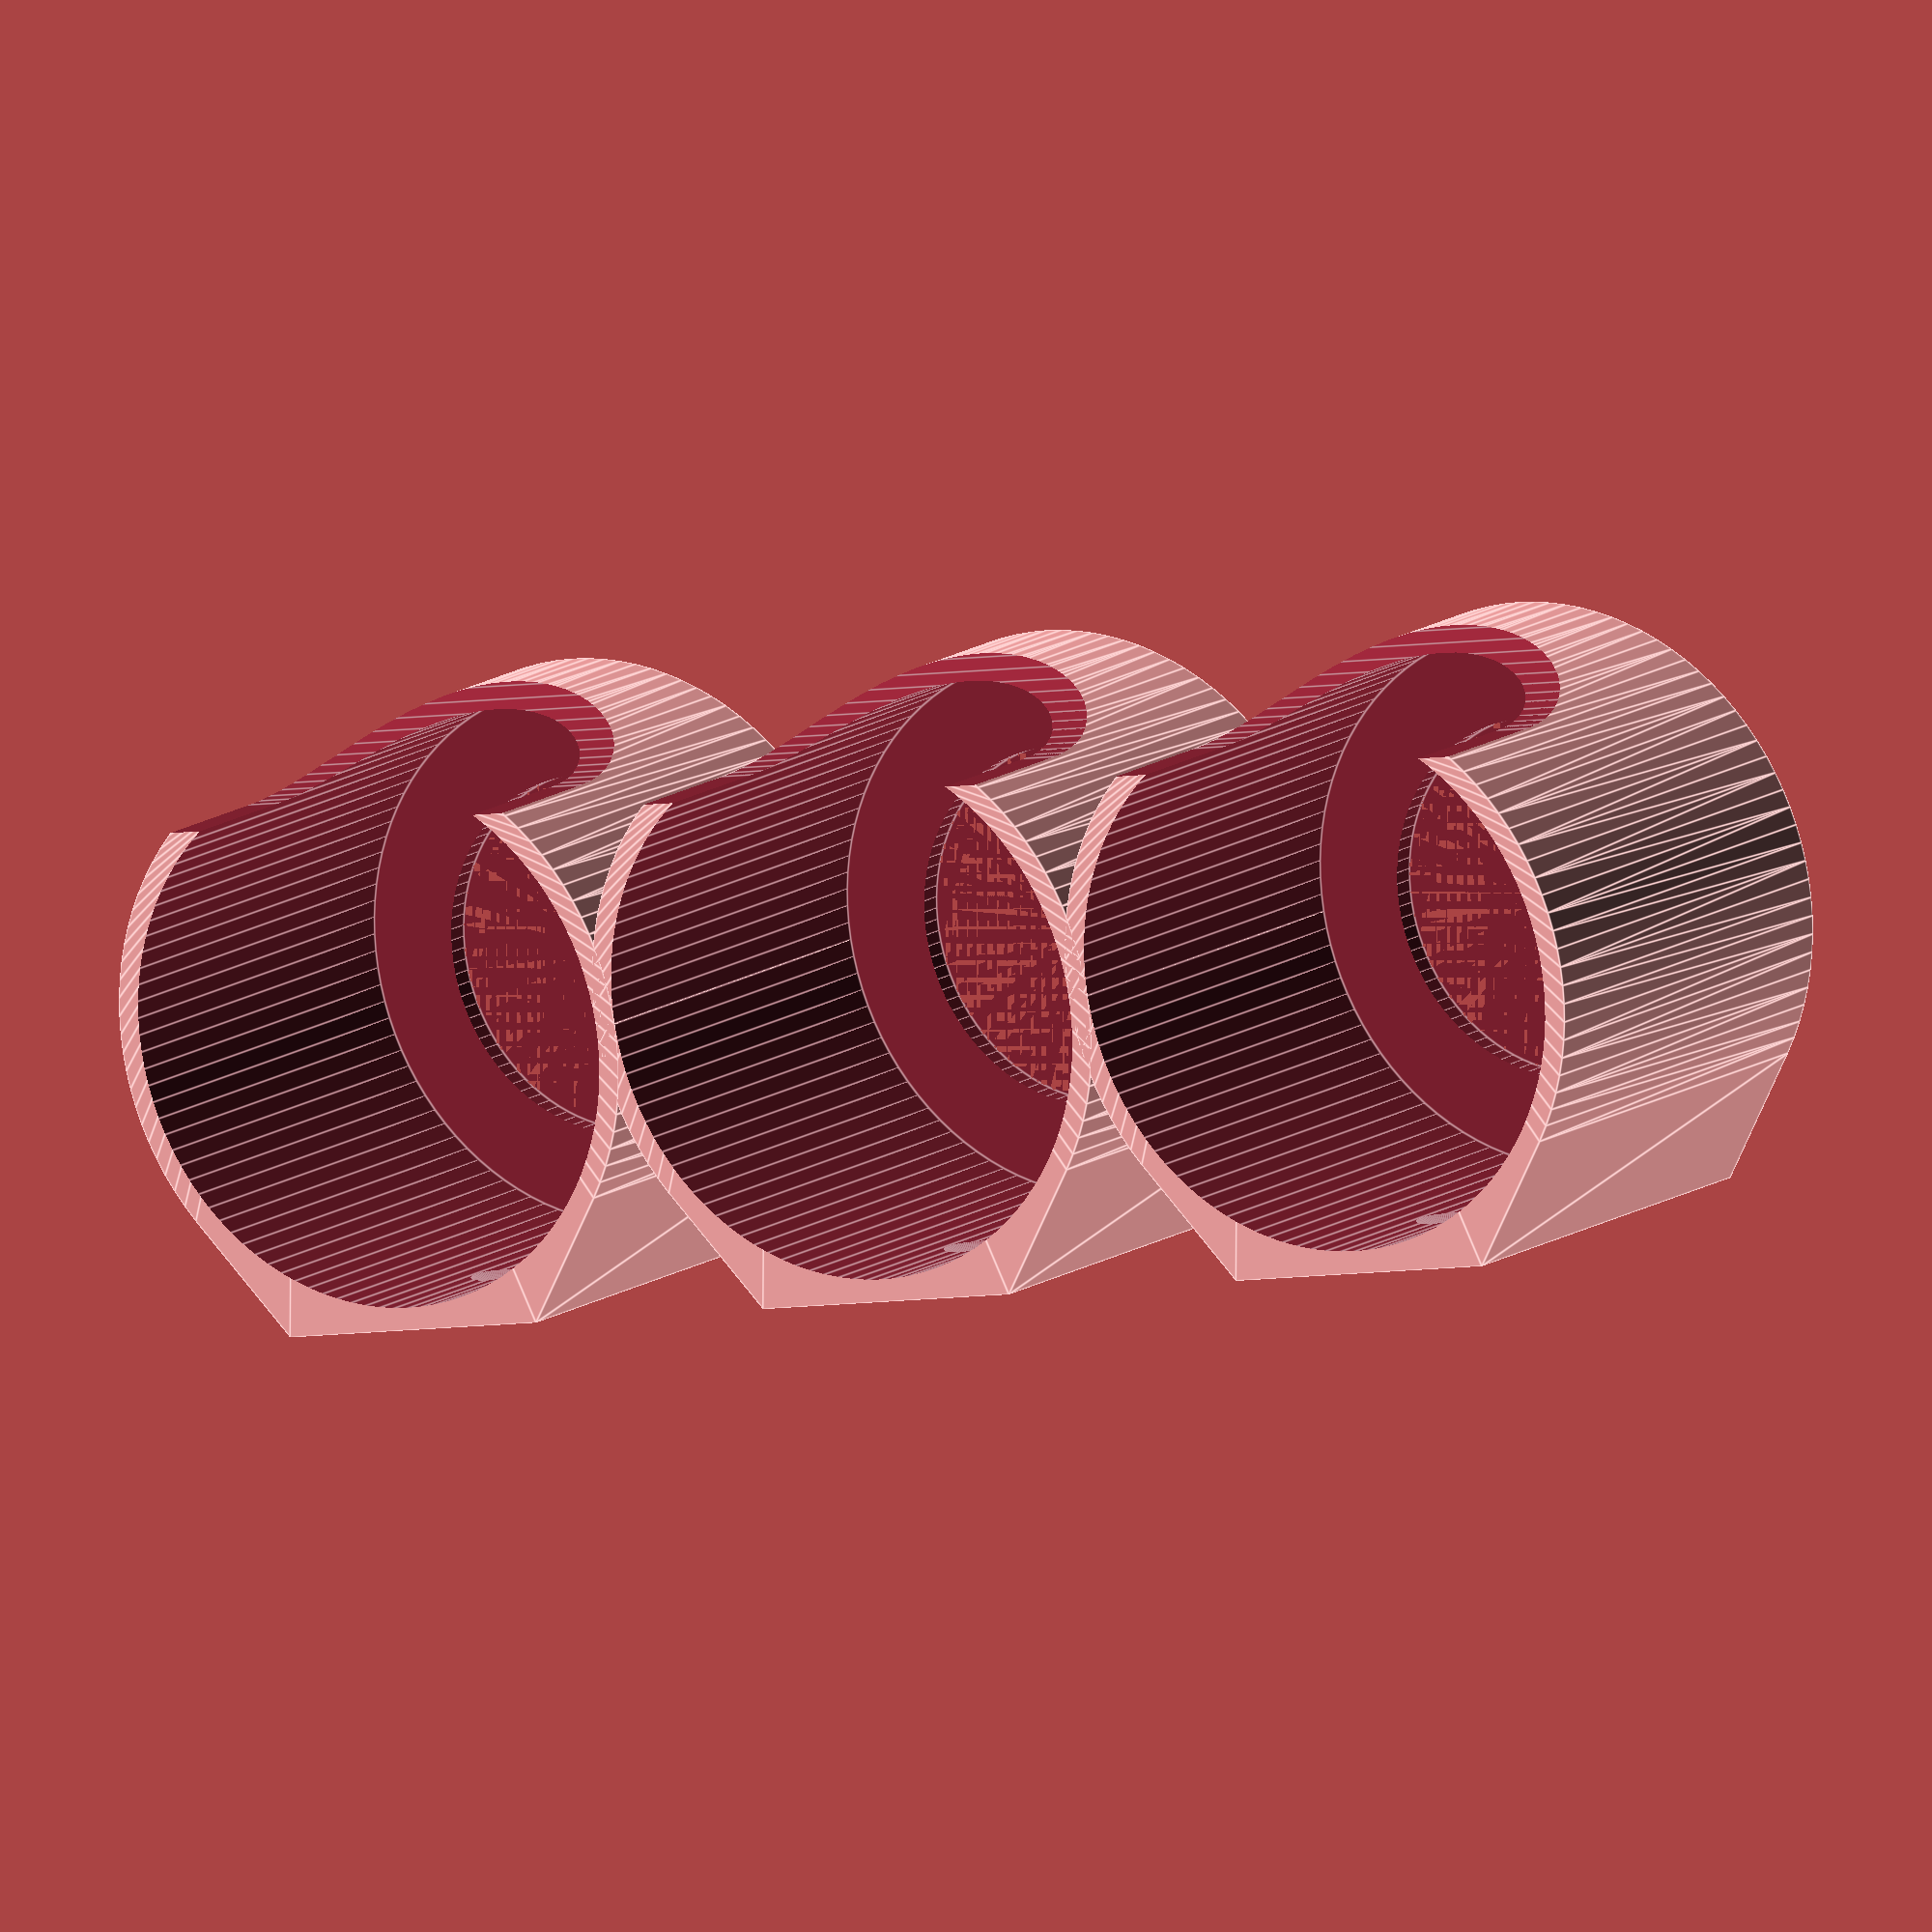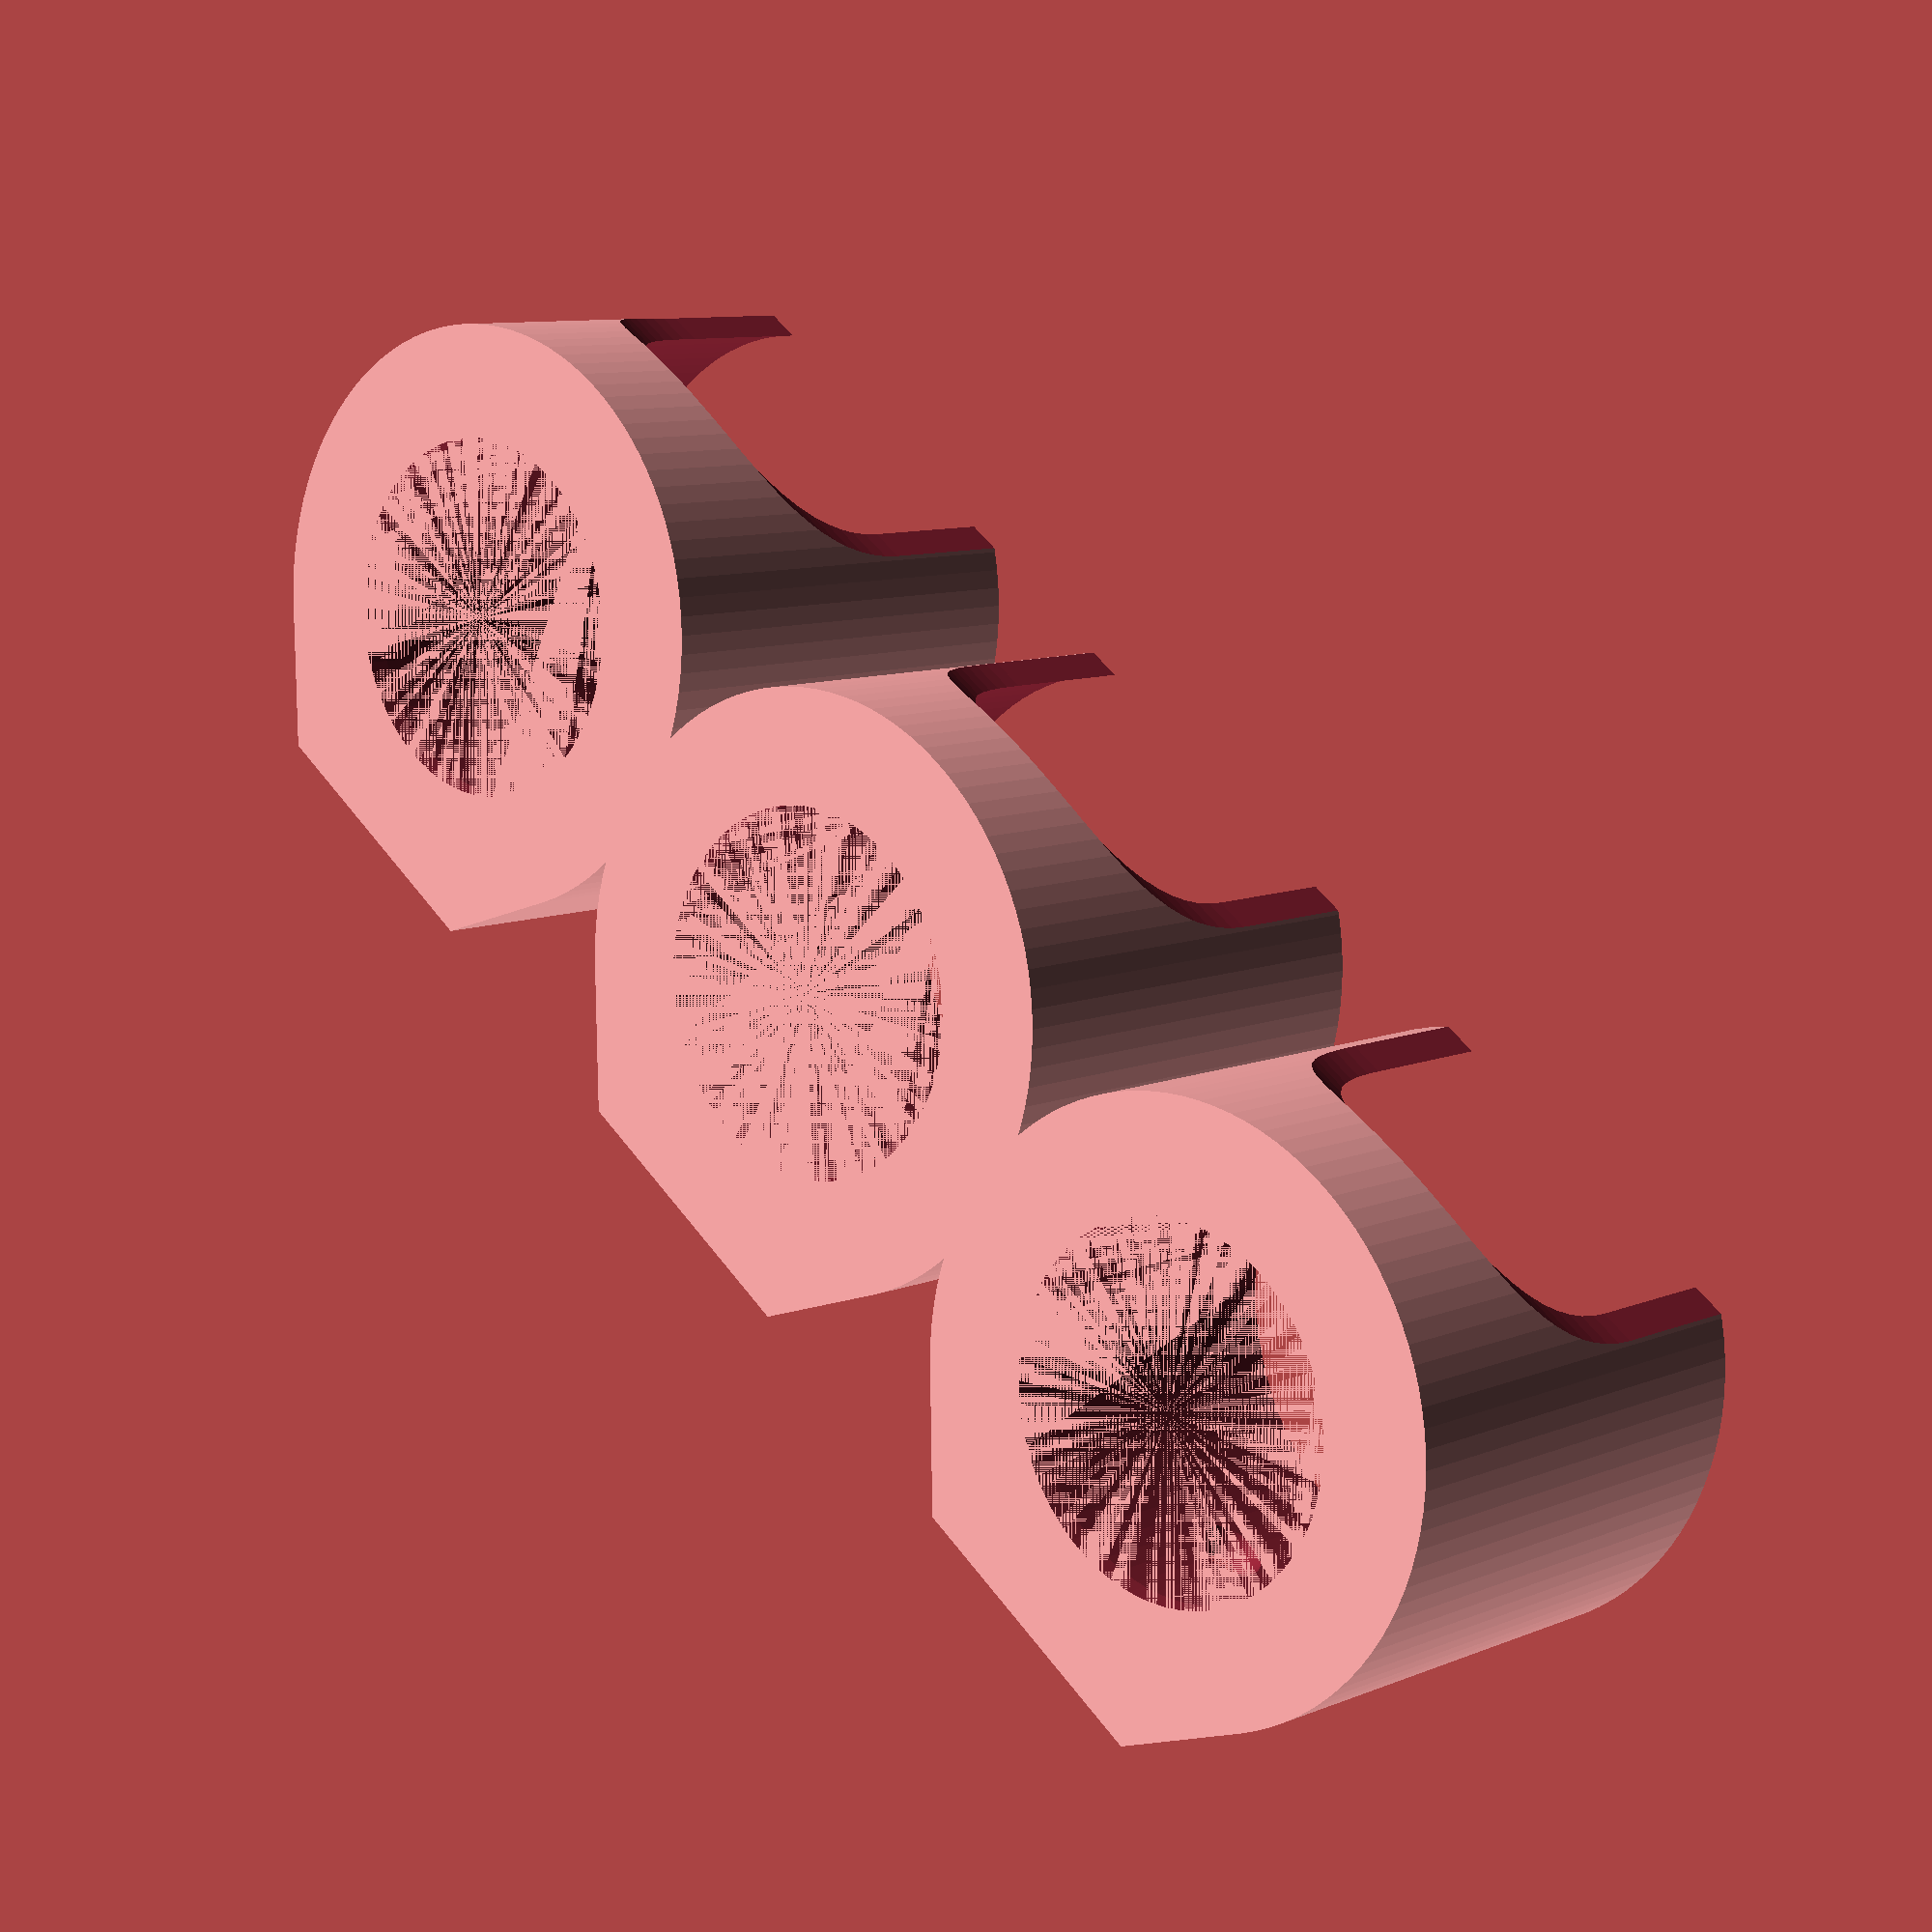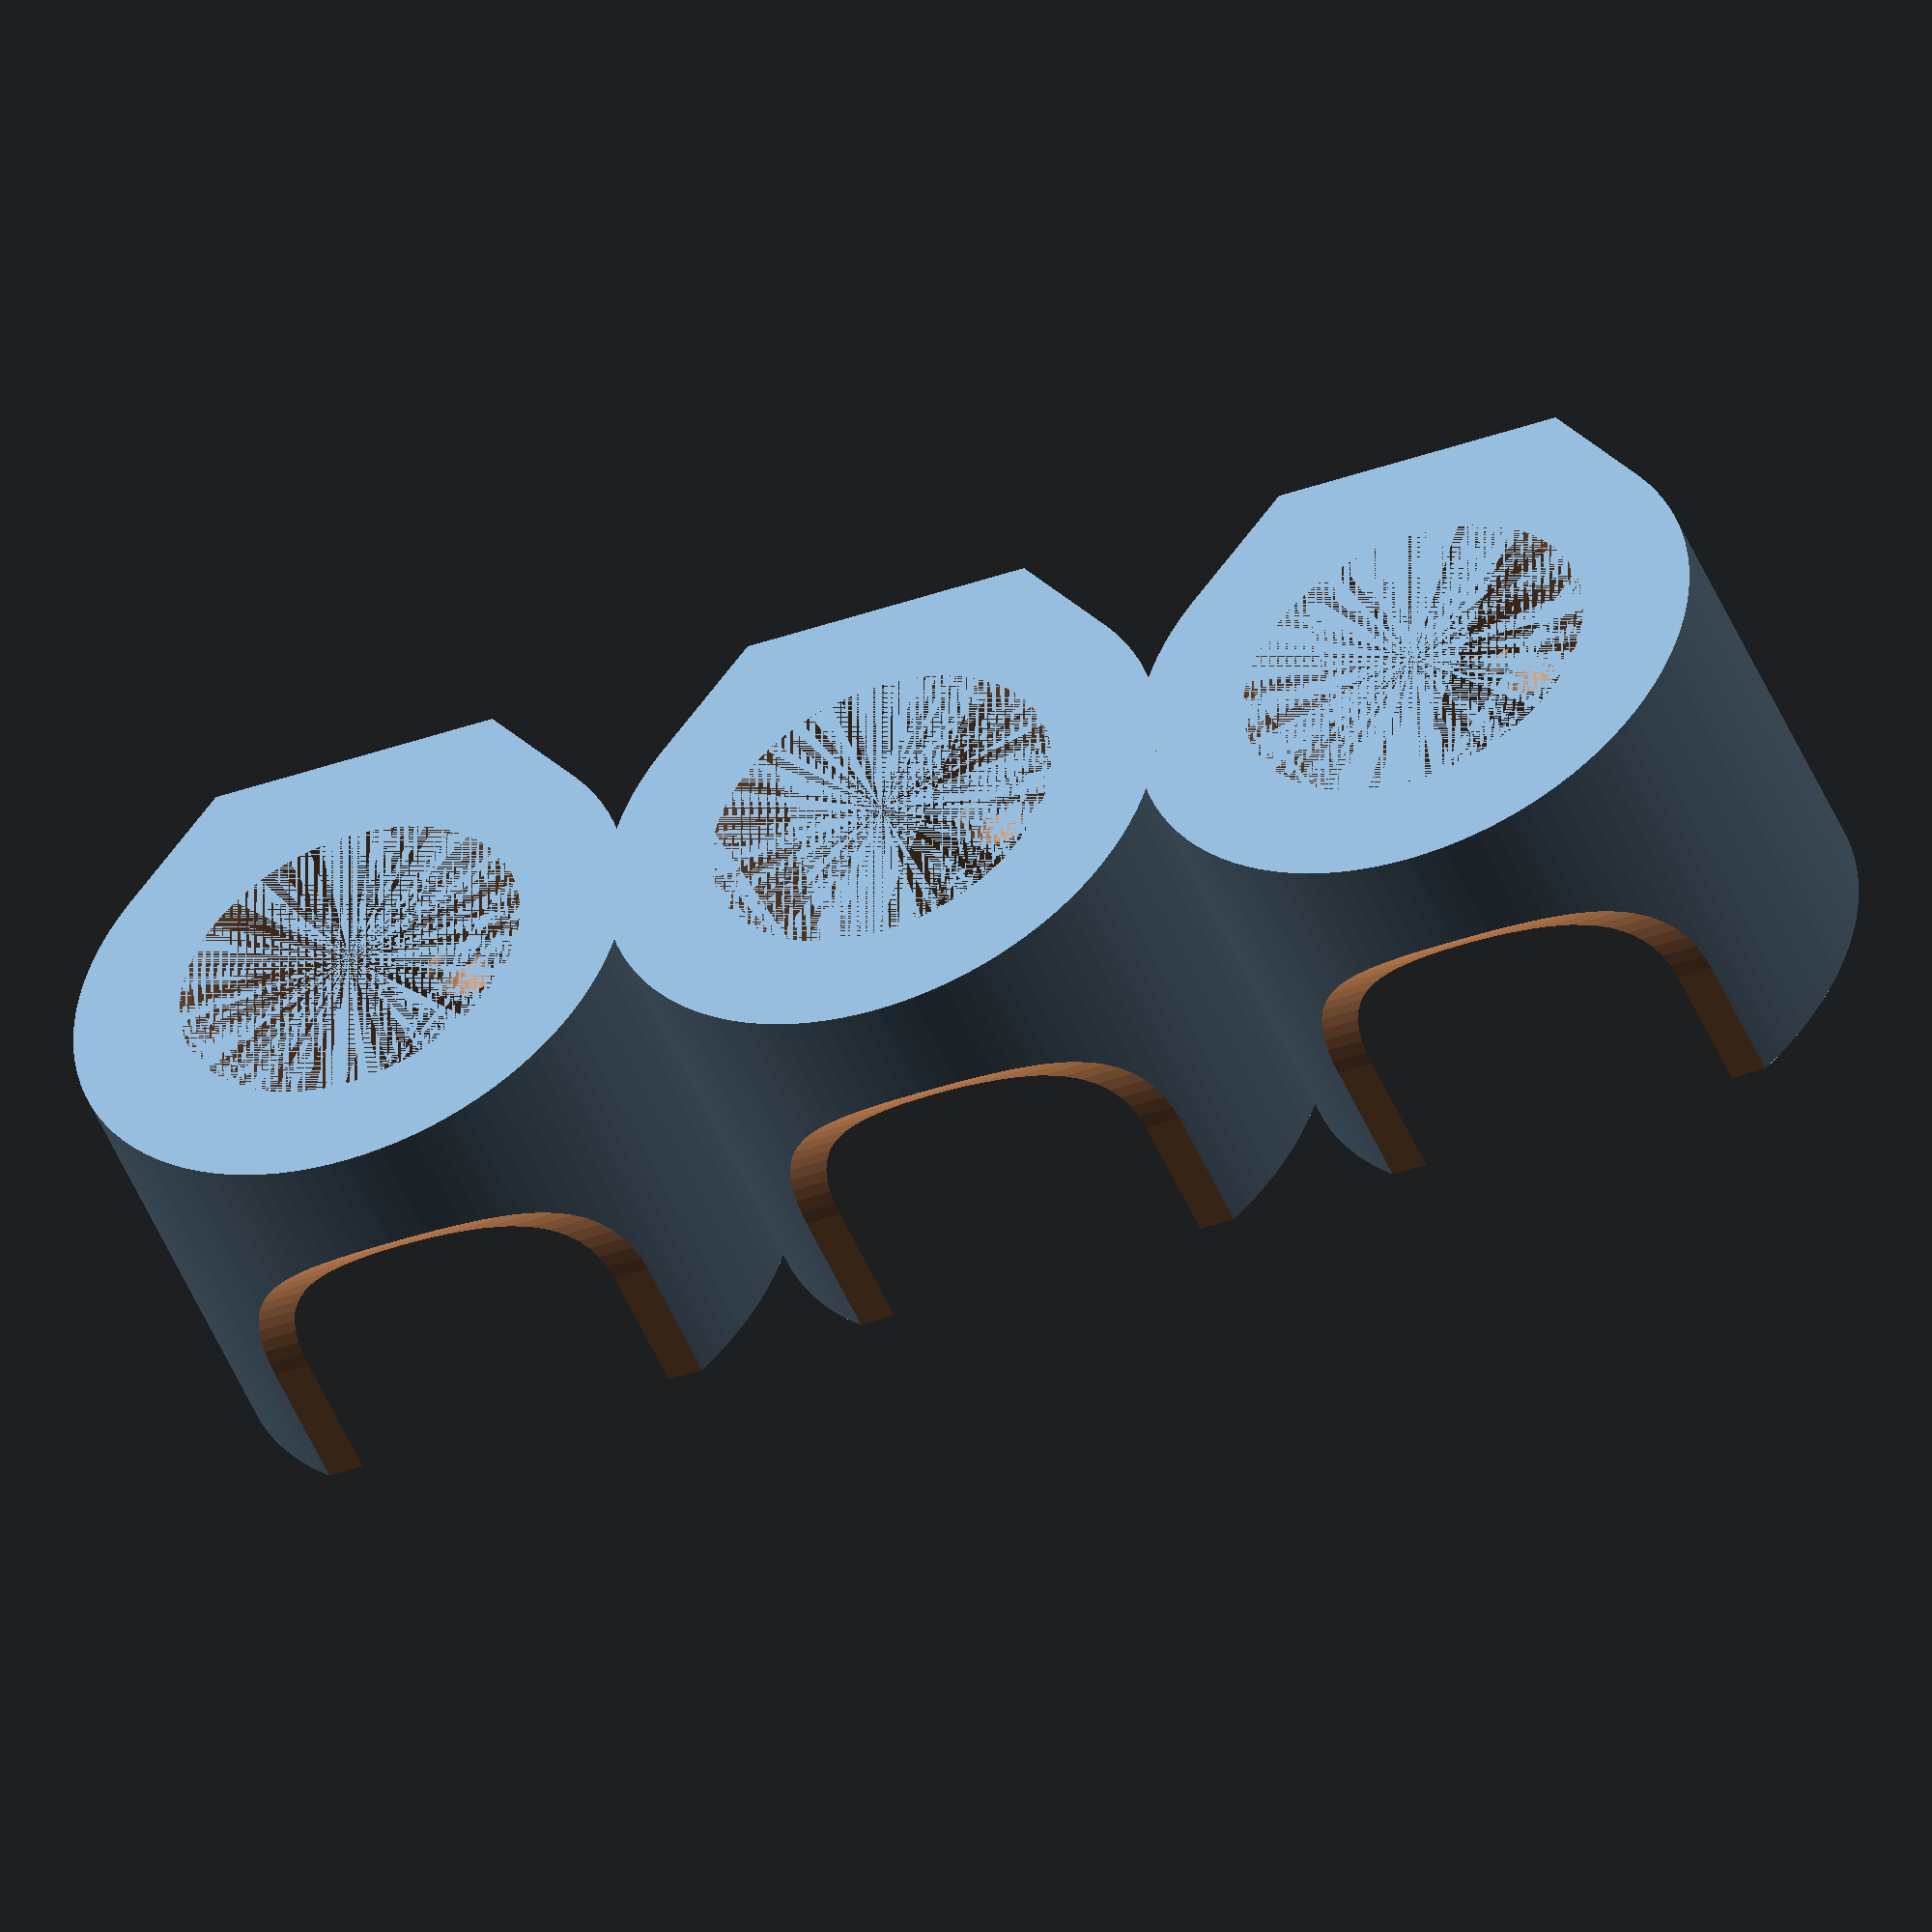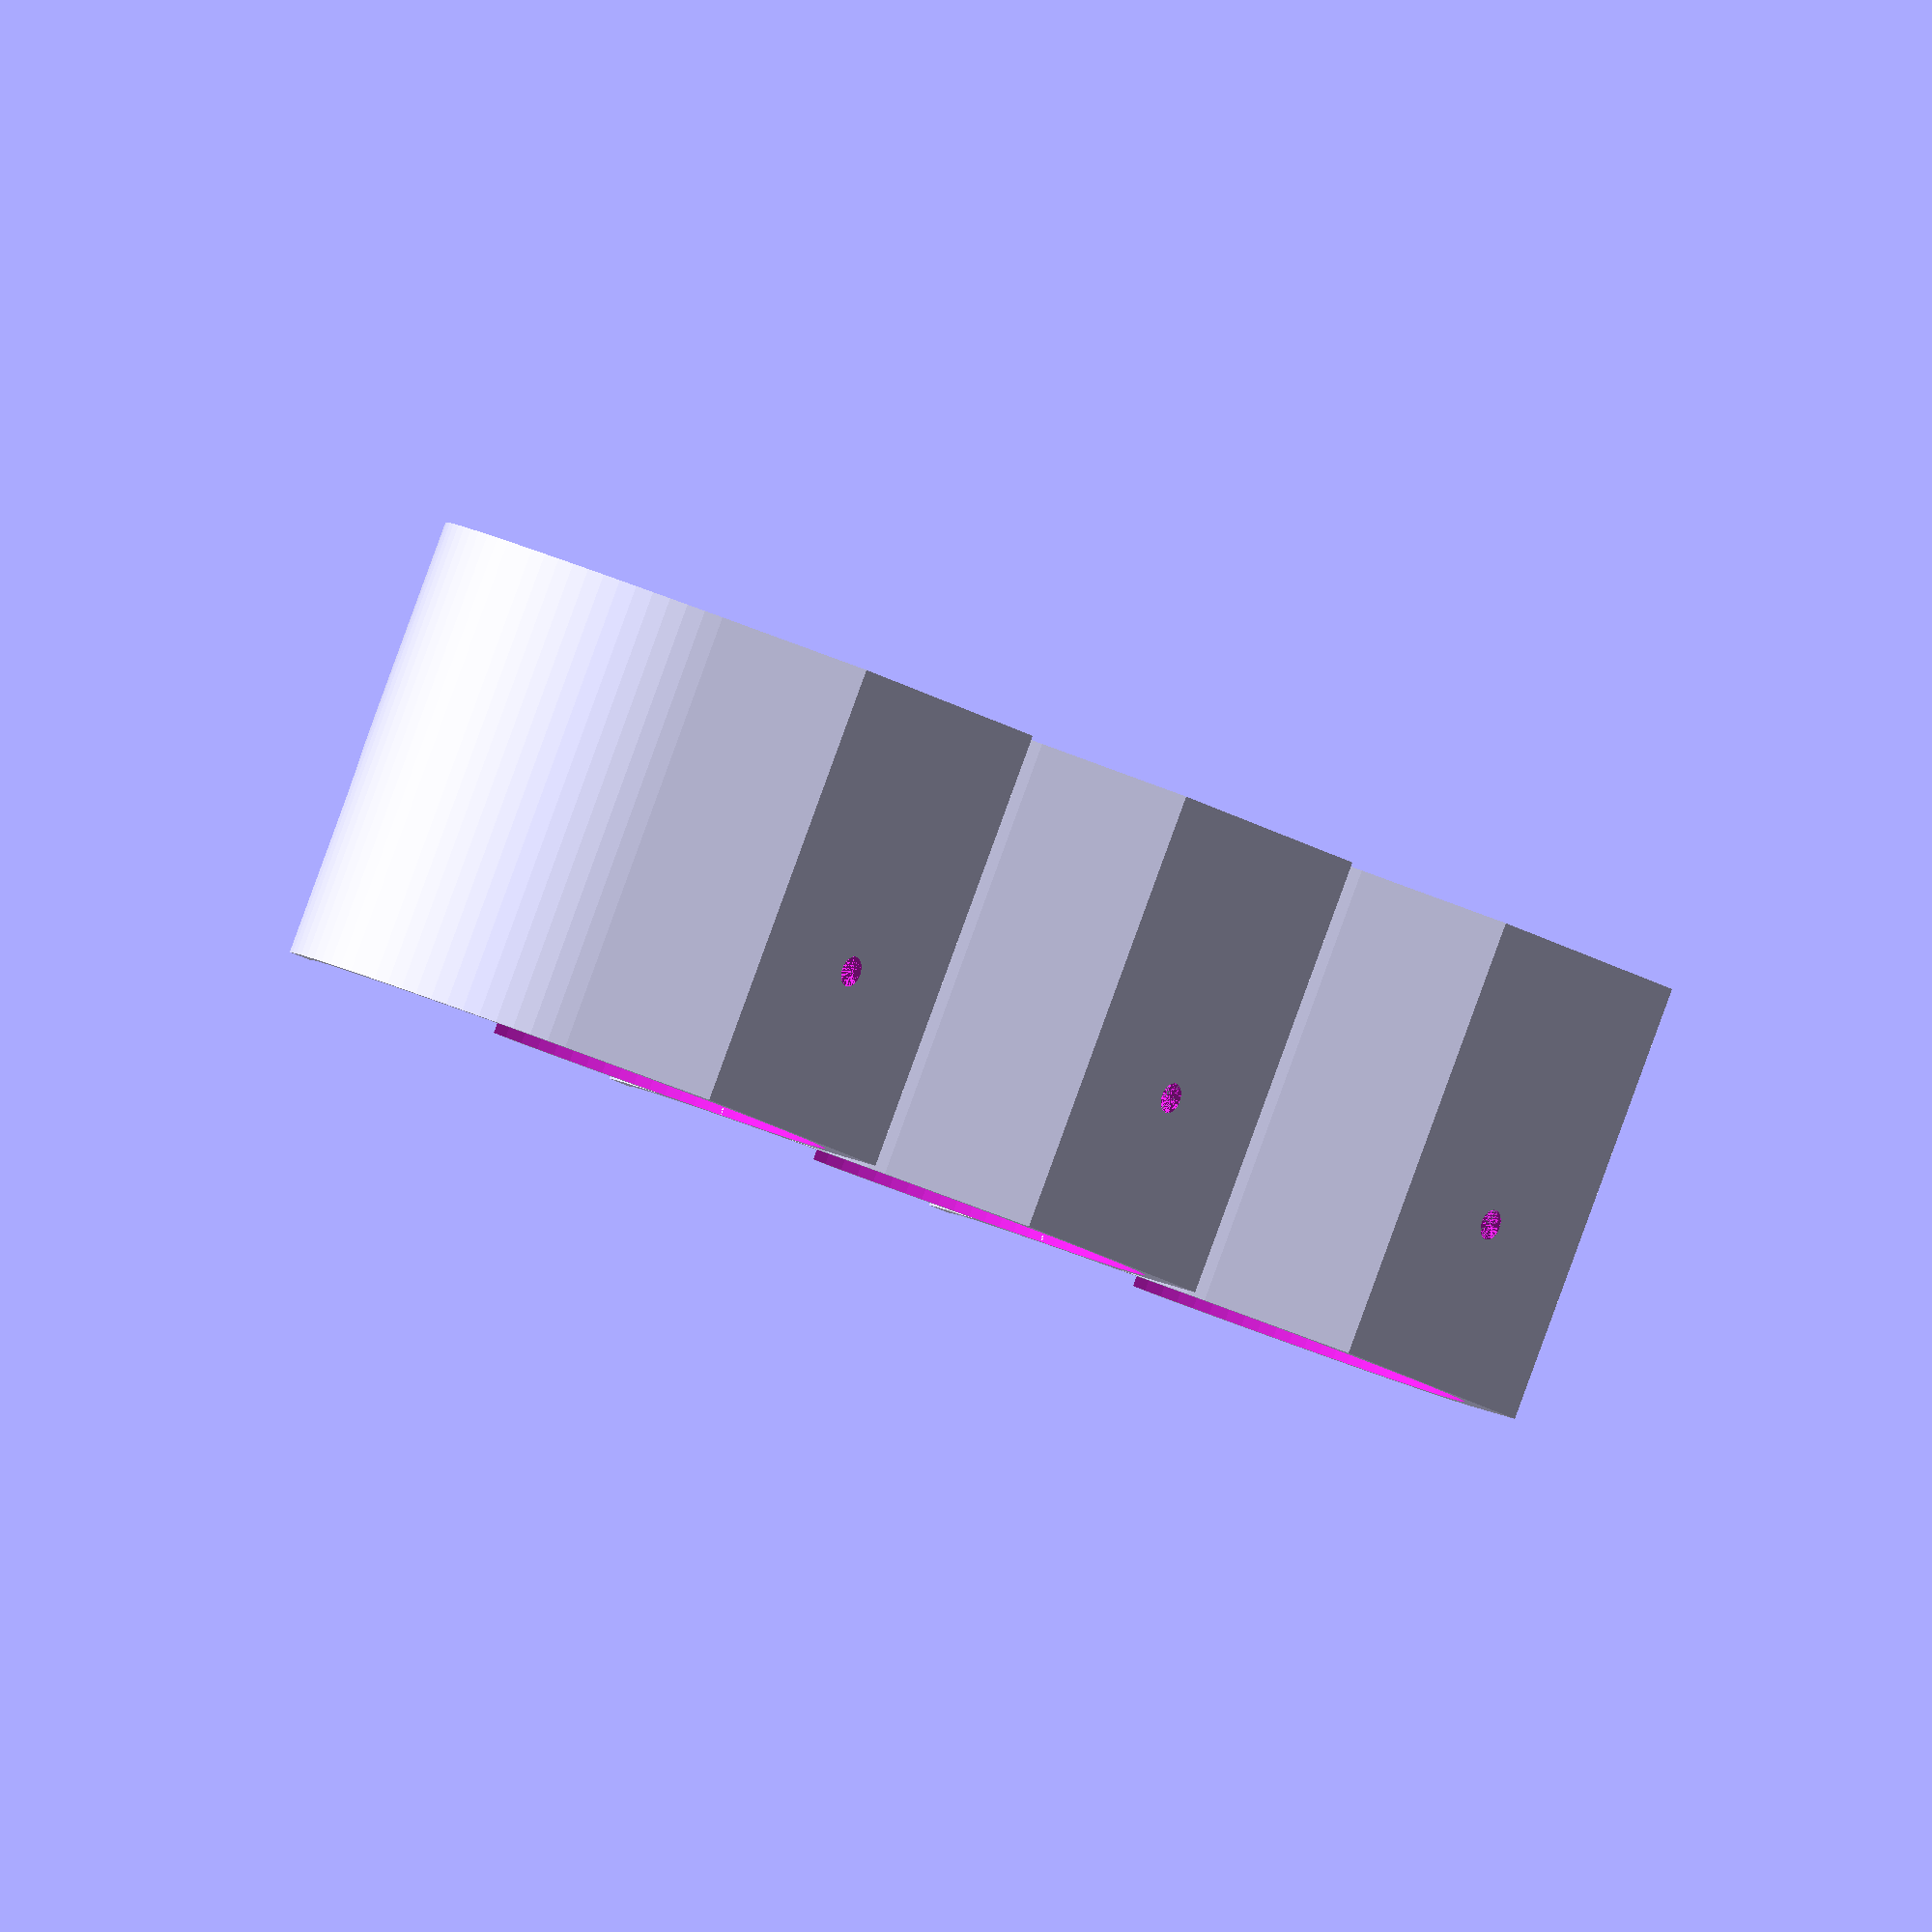
<openscad>
container_diameter = 48; // [14:55]
bottom_opening = "yes"; //[yes, no]
front_opening = "yes"; //[yes, no]
containers = 3; // [1:5]

// preview[view:south, tilt:top diagonal]

/* [Hidden] */
// Spice rack
$fn=100;

// Screw
head_d1 = 6.5;
d1 = 2.7;
d2 = 2;
head_h = 2.75;
length= 10;

module screw(head_d1, d1, d2=d1, head_h, length, countersunk=false){
	union(){
		if (countersunk)
			cylinder(h = head_h, r1 = head_d1/2, r2 = d1/2);
		else
			cylinder(h = head_h, r = head_d1/2);

		translate([0, 0, head_h])
			cylinder(h = length, r1 = d1/2, r2 = d2/2);
	}
}

// reference Spice container
cont_max_height = 120;
cont_min_height = 50;
cont_dia = container_diameter;
thickness = 2;

module spice_container(){
	cylinder(h=cont_max_height, r=cont_dia/2);
}


// parts that holds the spice container
module support(thickness, cont_dia, bottom_opening, front_opening){
	height = cont_min_height * 0.8;
	radius = thickness + cont_dia/2;
	back_factor = 1; //defines the width of the flat back

	union(){
		difference(){
			hull(){
				cylinder(h=height, r=radius);
				translate([-radius, -radius*(back_factor/2), 0])
					cube(size=[thickness*2, radius*back_factor,height]);
			}
			translate([0, 0, thickness]) spice_container();
			if (front_opening == "yes"){
				translate([9*cont_dia/10, cont_dia, thickness * 4 + cont_dia/2.5]){
					rotate([90, 0, 0]){
						spice_container();
					translate([-cont_dia/2, 0, 0])
						cube(size=[cont_dia, cont_dia, cont_max_height]);
						
					}	
				}
			}
			if (bottom_opening == "yes"){
				cylinder(h=cont_max_height, r=cont_dia/3);
			}
		}
	}

}

//spice_container();

rotate([0, 0, 270]) union(){
	for (i=[0:containers-1]){
		translate([0, (cont_dia+thickness)*i, 0,]){
			difference(){
				support(thickness, cont_dia, bottom_opening, front_opening);
				translate([head_h-thickness-cont_dia/2, 0, cont_min_height/2])
					rotate([0, 270, 0]) screw(head_d1, d1, d2, head_h, length, true);			}
		}
	}
}


</openscad>
<views>
elev=346.7 azim=169.8 roll=32.9 proj=o view=edges
elev=170.7 azim=324.2 roll=317.0 proj=p view=solid
elev=227.8 azim=179.1 roll=338.3 proj=o view=wireframe
elev=271.2 azim=53.5 roll=20.1 proj=o view=wireframe
</views>
